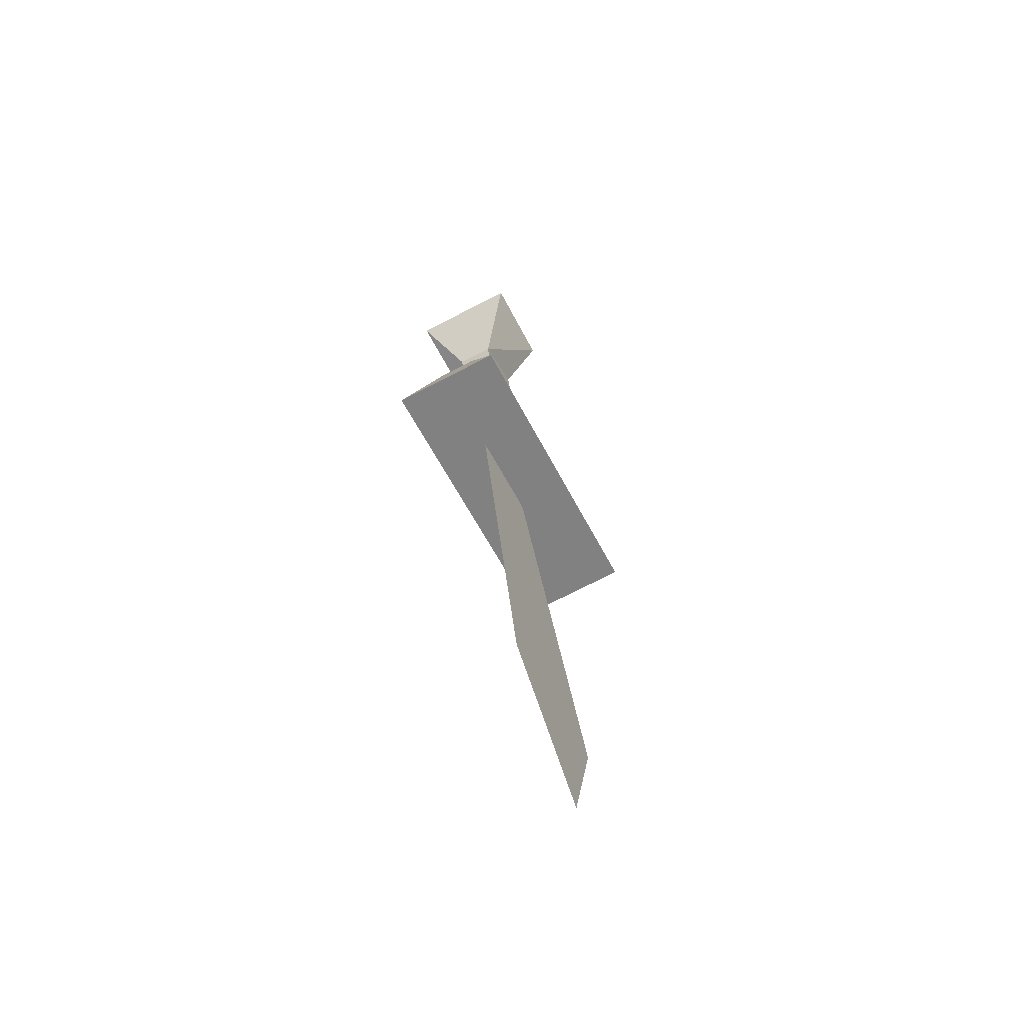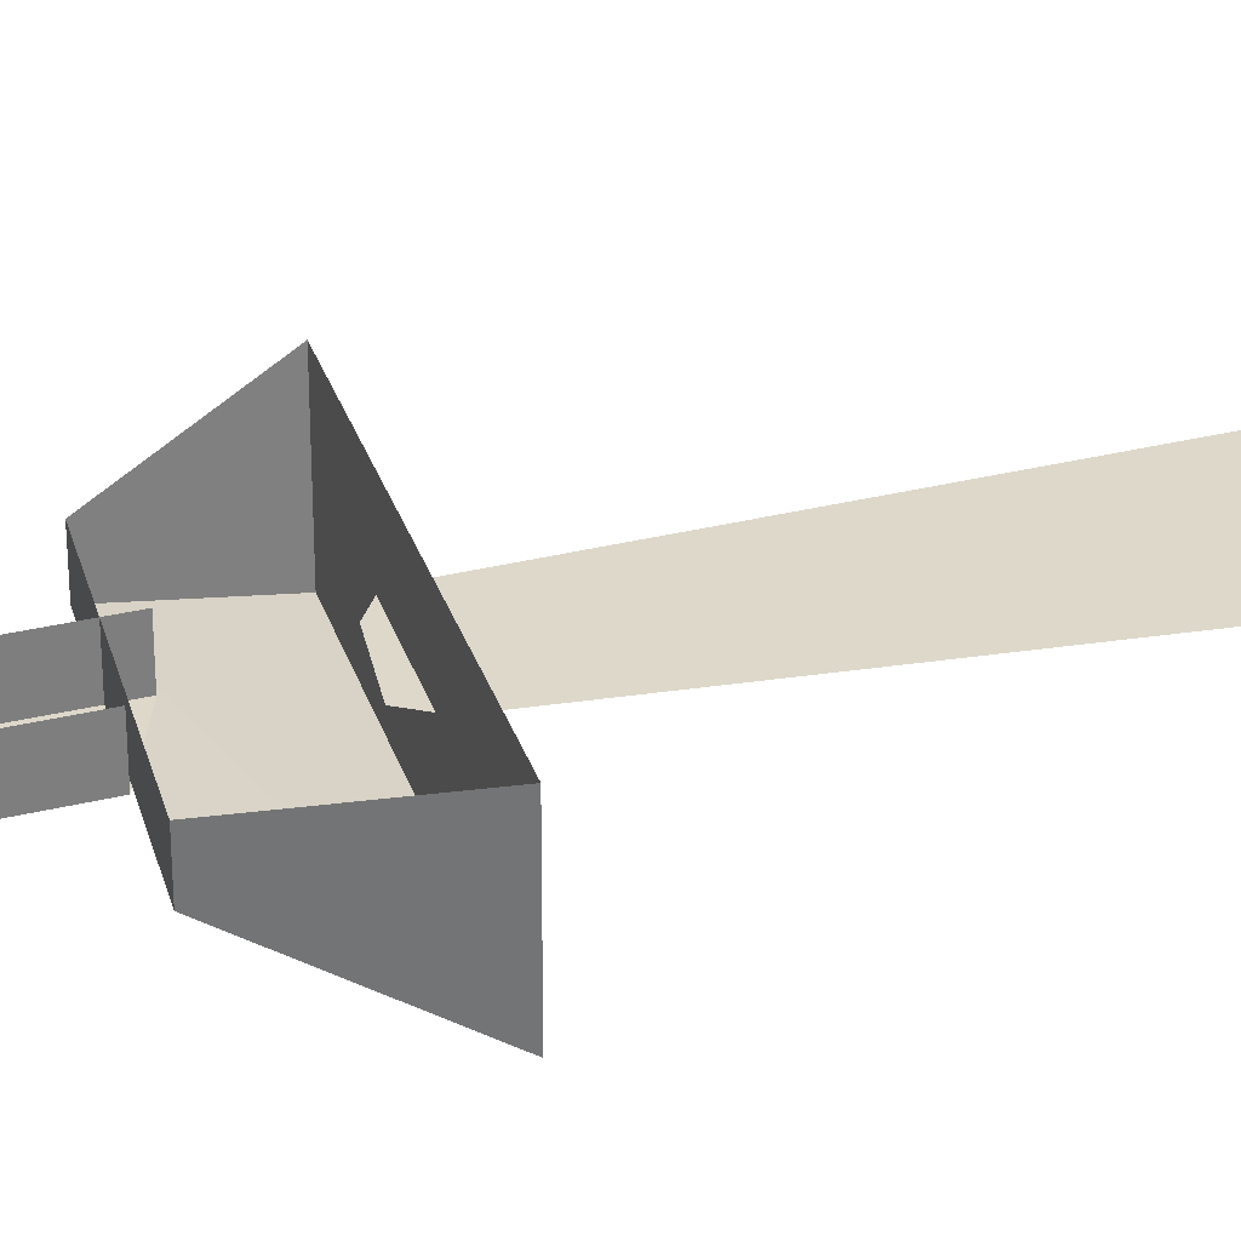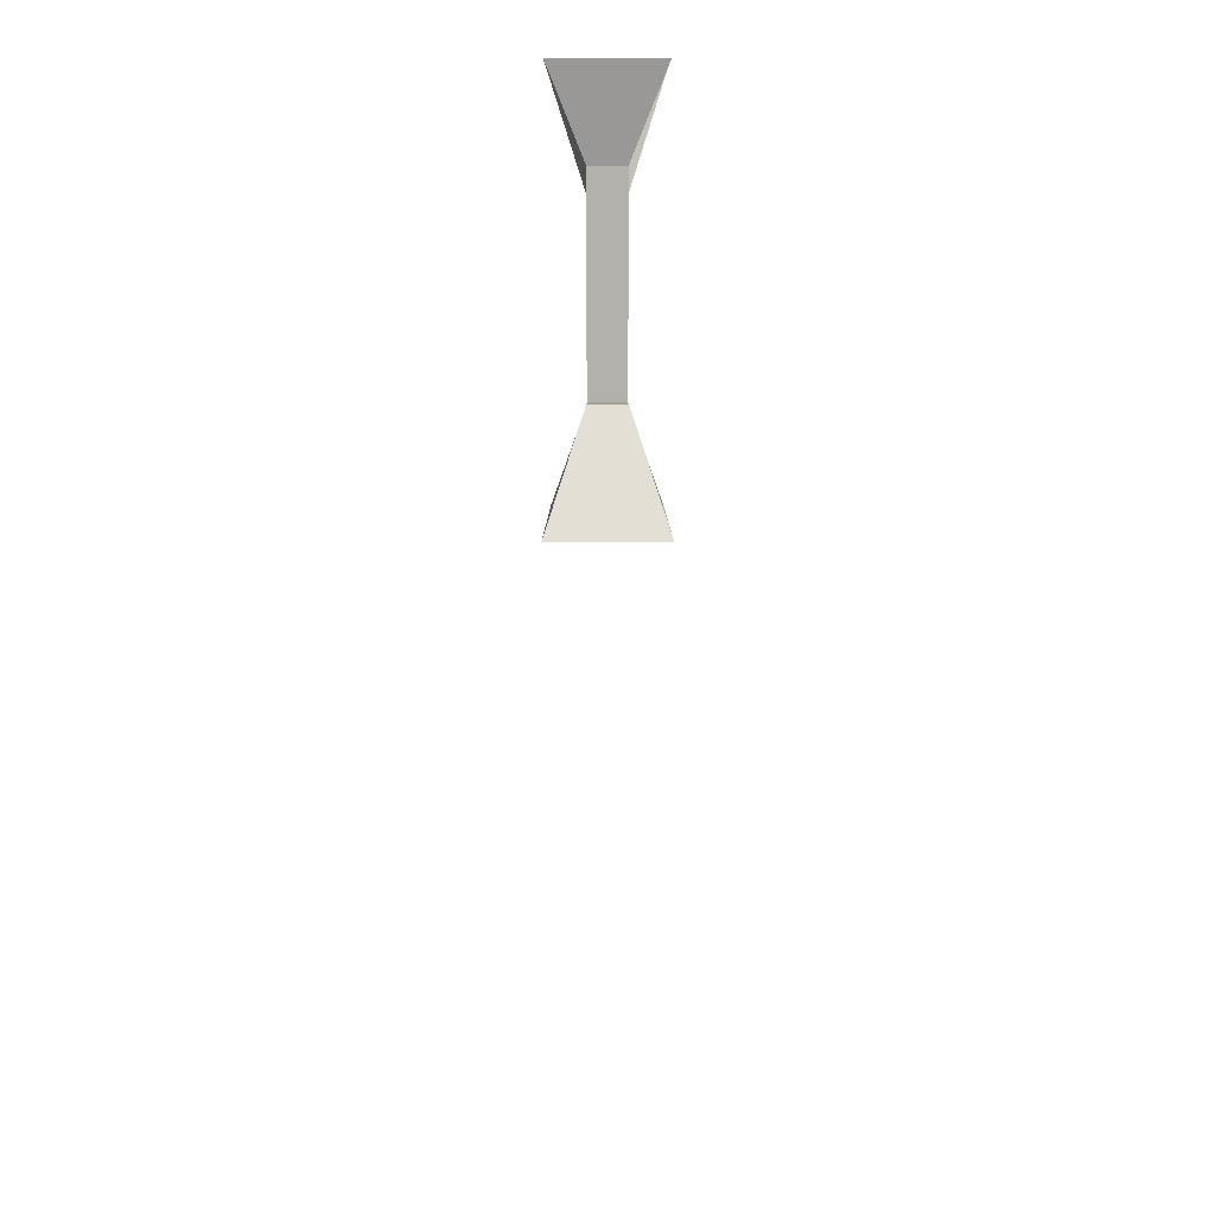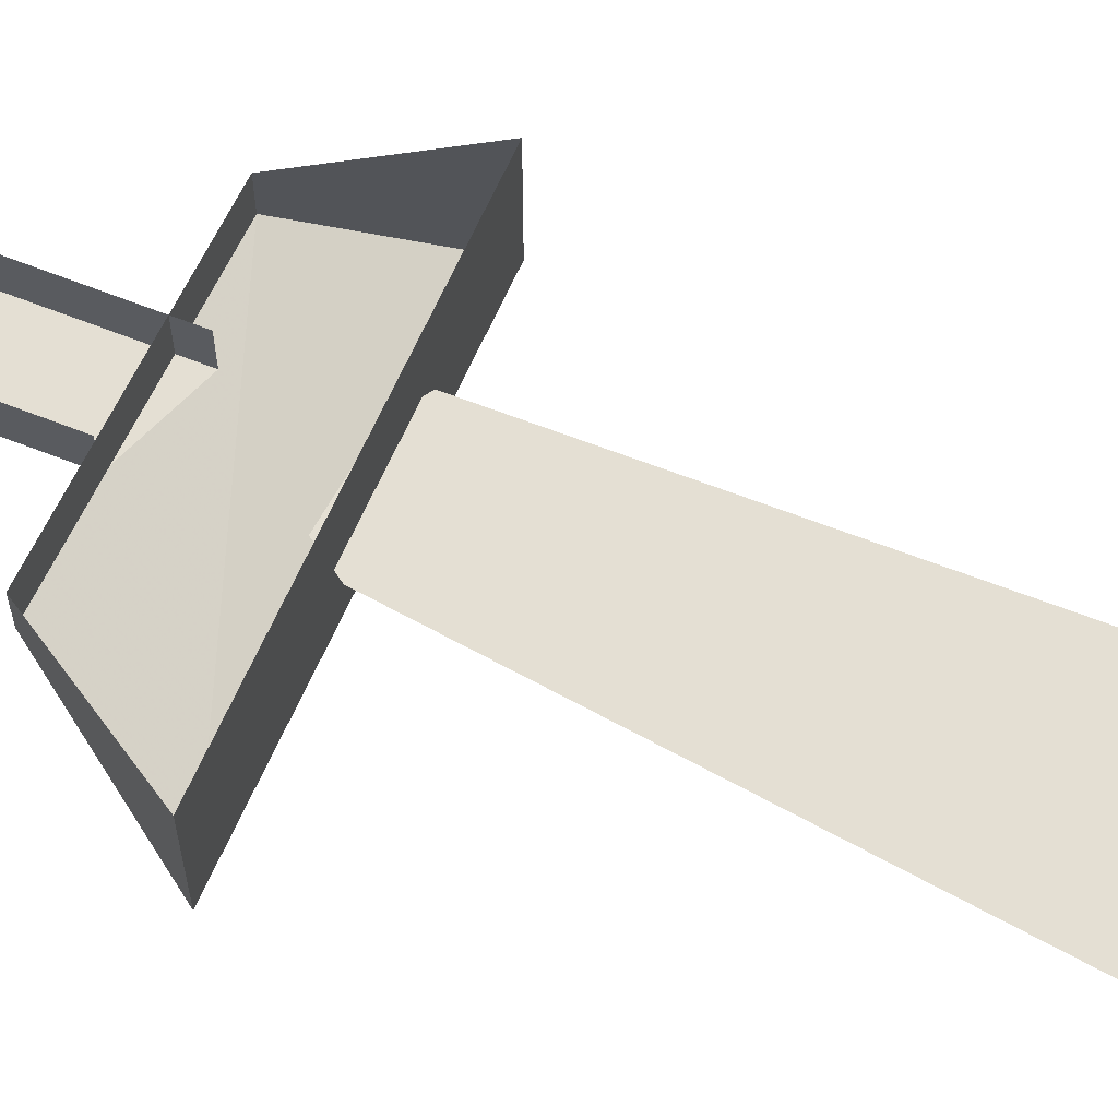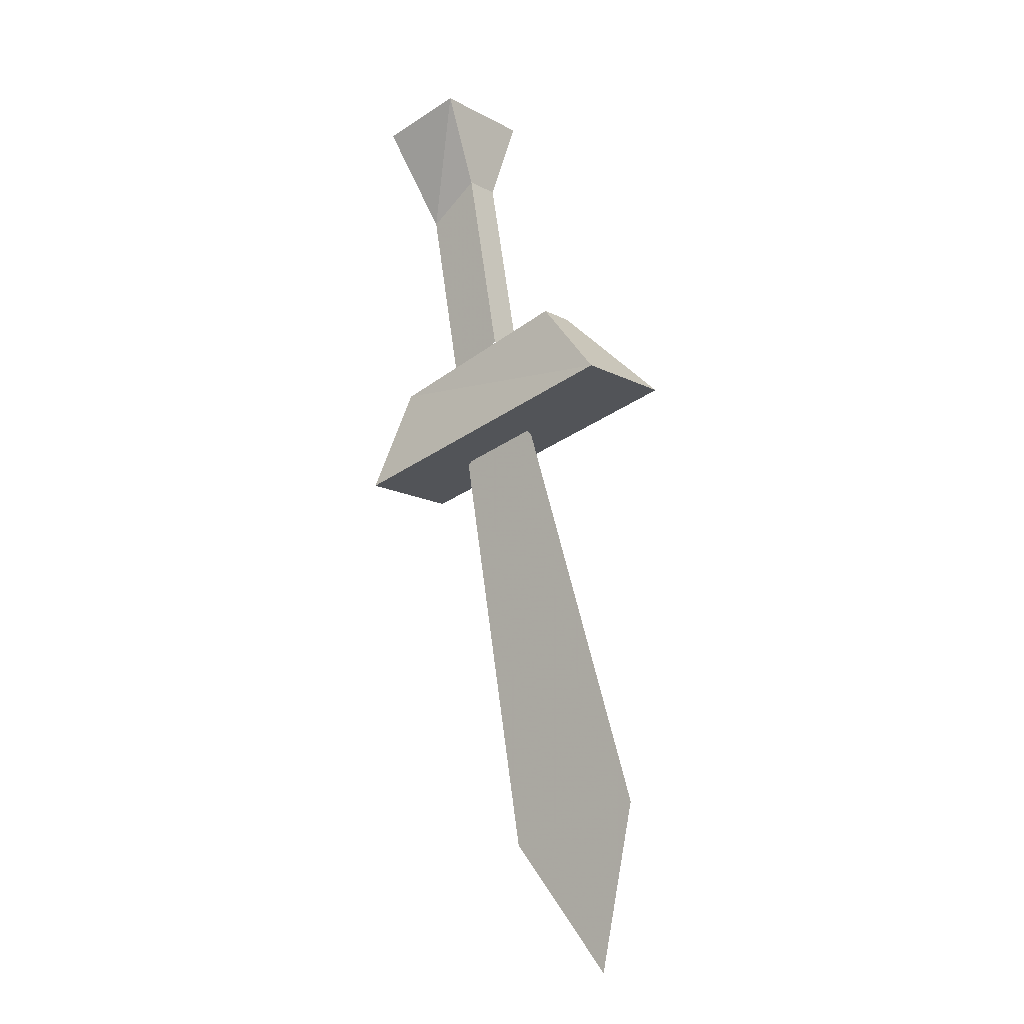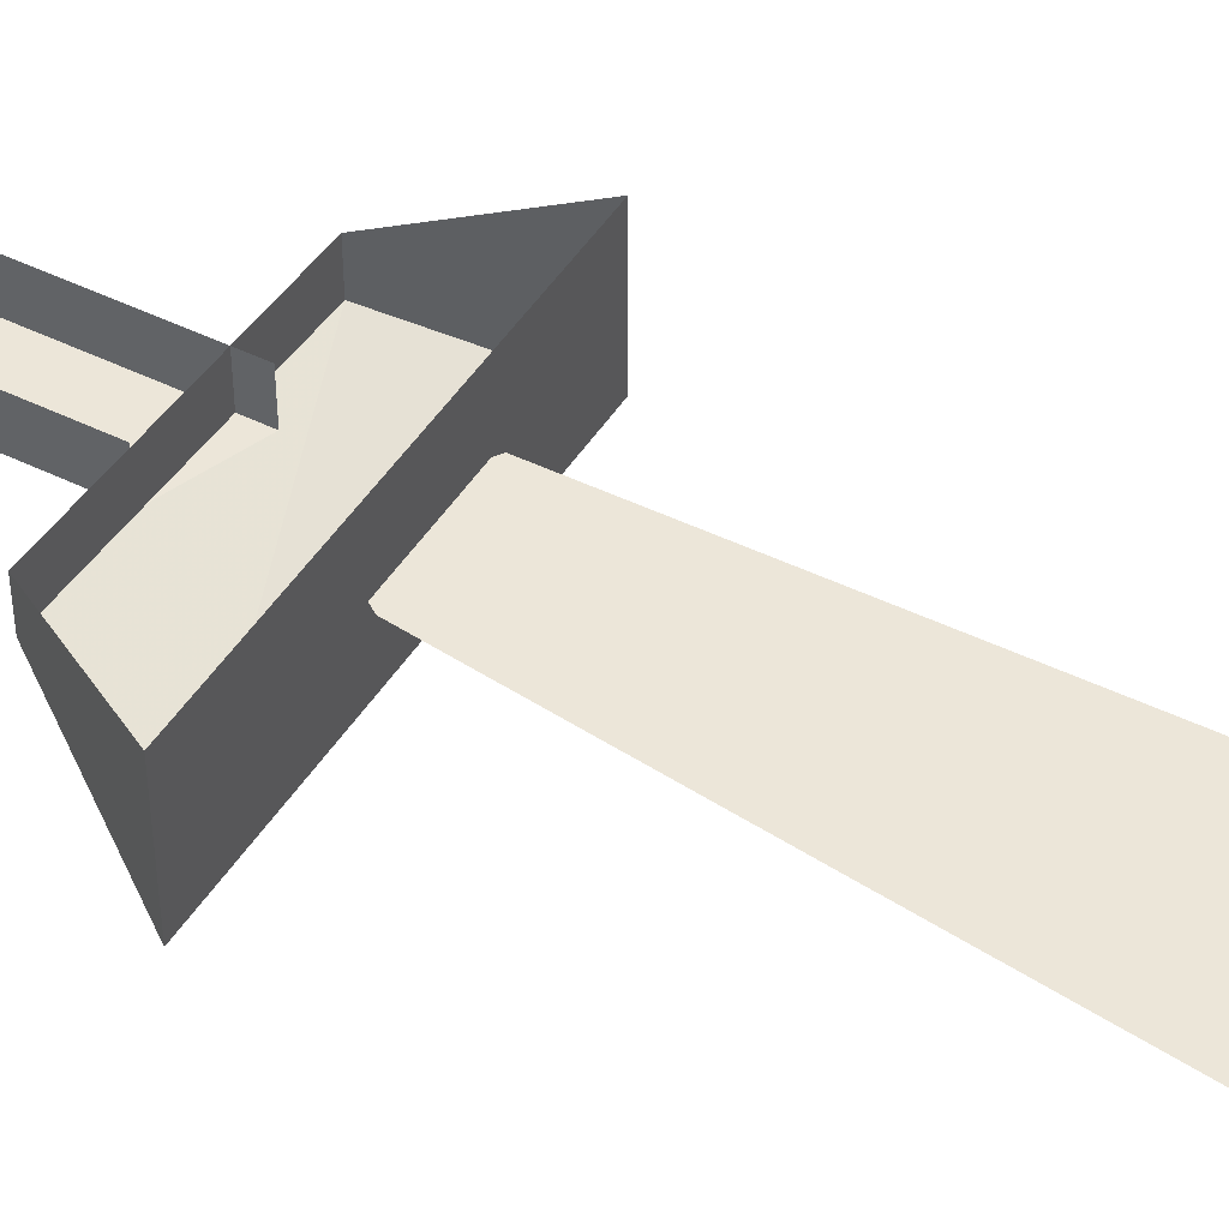
<metadata>
{"format":"obj","ext":"obj","renderer":"f3d","projection":"perspective","resolution":1024,"background":"white","views":[{"elev":-71.8,"azim":-62.6,"up":"+Z"},{"elev":31.0,"azim":60.2,"up":"+Y"},{"elev":21.3,"azim":89.9,"up":"+Z"},{"elev":66.8,"azim":101.1,"up":"+Y"},{"elev":-14.1,"azim":41.1,"up":"+Z"},{"elev":48.7,"azim":108.2,"up":"+Y"}]}
</metadata>
<code>
v 0 -0.05469 0.1328
v 0 -0.03906 0.1719
v 0 -0.08594 0.1719
v 0 -0.07031 0.1328
v 0.01562 -0.05469 0.04688
v 0.01562 -0.07031 0.04688
v -0.007812 -0.07031 0.03125
v -0.02344 -0.07031 0.1172
v -0.007812 -0.05469 0.03125
v -0.02344 -0.05469 0.1172
v -0.03906 -0.03906 0.1641
v -0.03906 -0.08594 0.1641
v -0.04688 -0.08594 -0.01562
v -0.03906 -0.07031 0.03125
v -0.03906 -0.05469 0.03125
v -0.04688 -0.03906 -0.01562
v 0.08594 -0.08594 0.01562
v 0.04688 -0.07031 0.05469
v 0.04688 -0.05469 0.05469
v 0.08594 -0.03906 0.01562
v 0.07031 -0.0625 -0.1719
v 0.08594 -0.0625 -0.1719
v 0.03125 -0.0625 0
v 0.02344 -0.0625 0.007812
v 0.03906 -0.0625 -0.1797
v 0.07031 -0.0625 -0.2422
v 0 -0.0625 0
v -0.007812 -0.0625 -0.007812
v 0.02344 -0.0625 -0.1875
f 1 2 3
f 1 3 4
f 10 8 11
f 11 8 12
f 11 12 2
f 2 12 3
f 3 12 8
f 3 8 4
f 13 14 15
f 13 15 16
f 13 16 17
f 13 17 14
f 14 17 18
f 14 18 19
f 14 19 15
f 18 17 20
f 18 20 19
f 17 16 20
f 1 4 5
f 5 4 6
f 6 4 7
f 7 4 8
f 7 8 9
f 9 8 10
f 21 22 23
f 21 23 24
f 21 26 22
f 21 24 25
f 21 25 26
f 25 24 27
f 25 27 28
f 25 28 29
f 25 29 26

</code>
